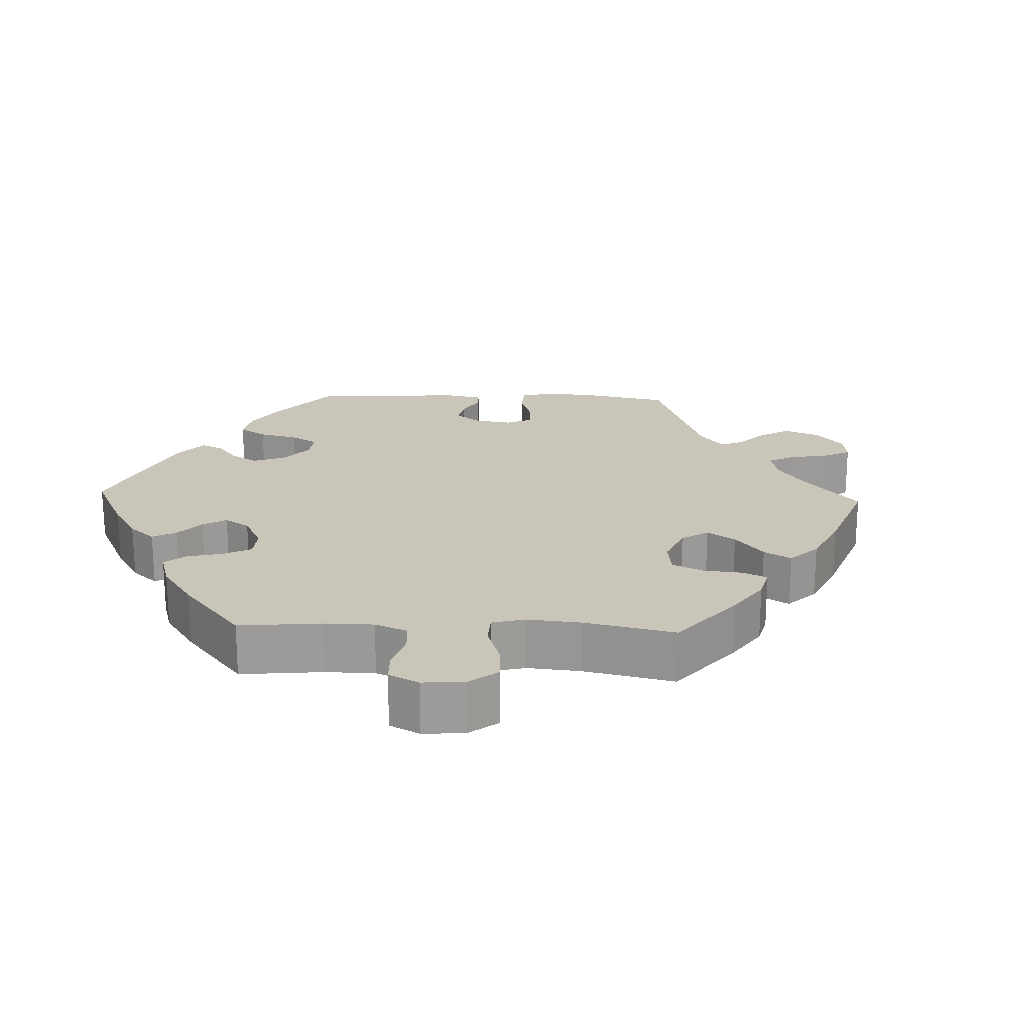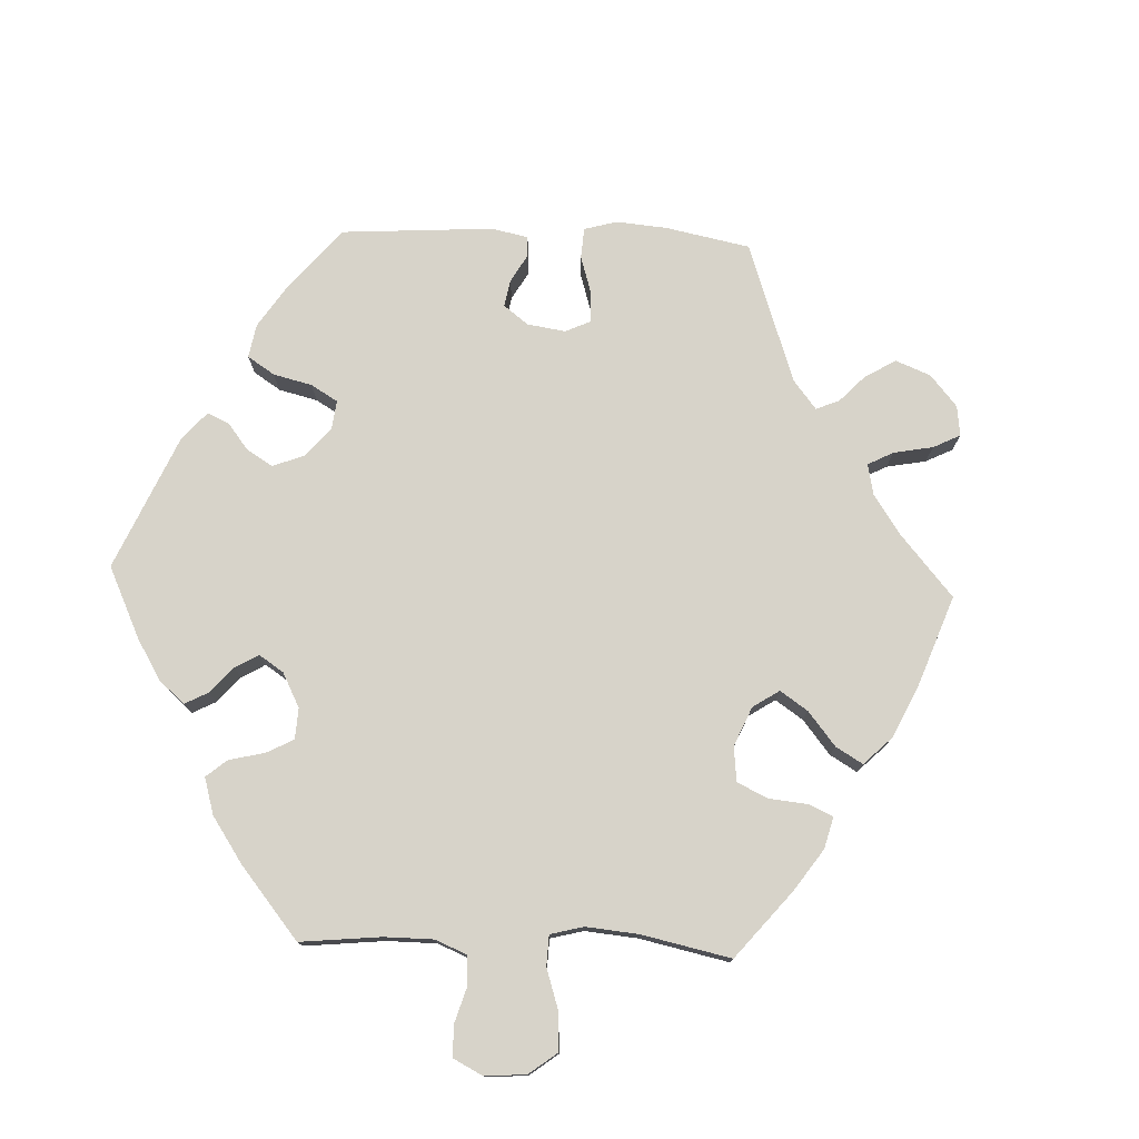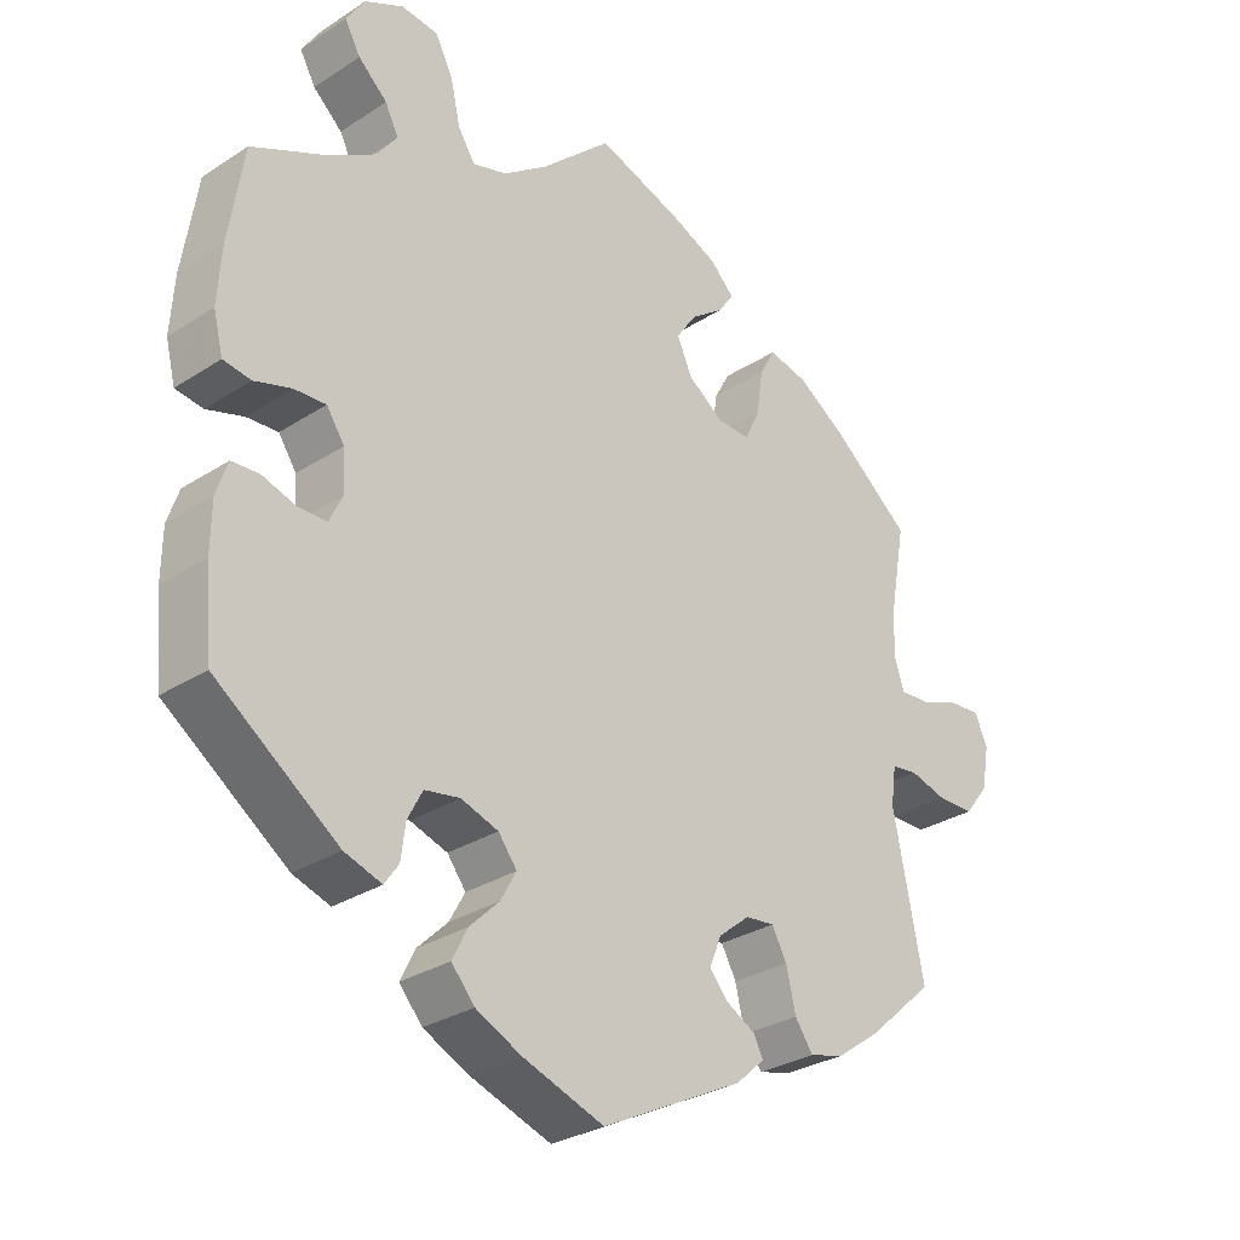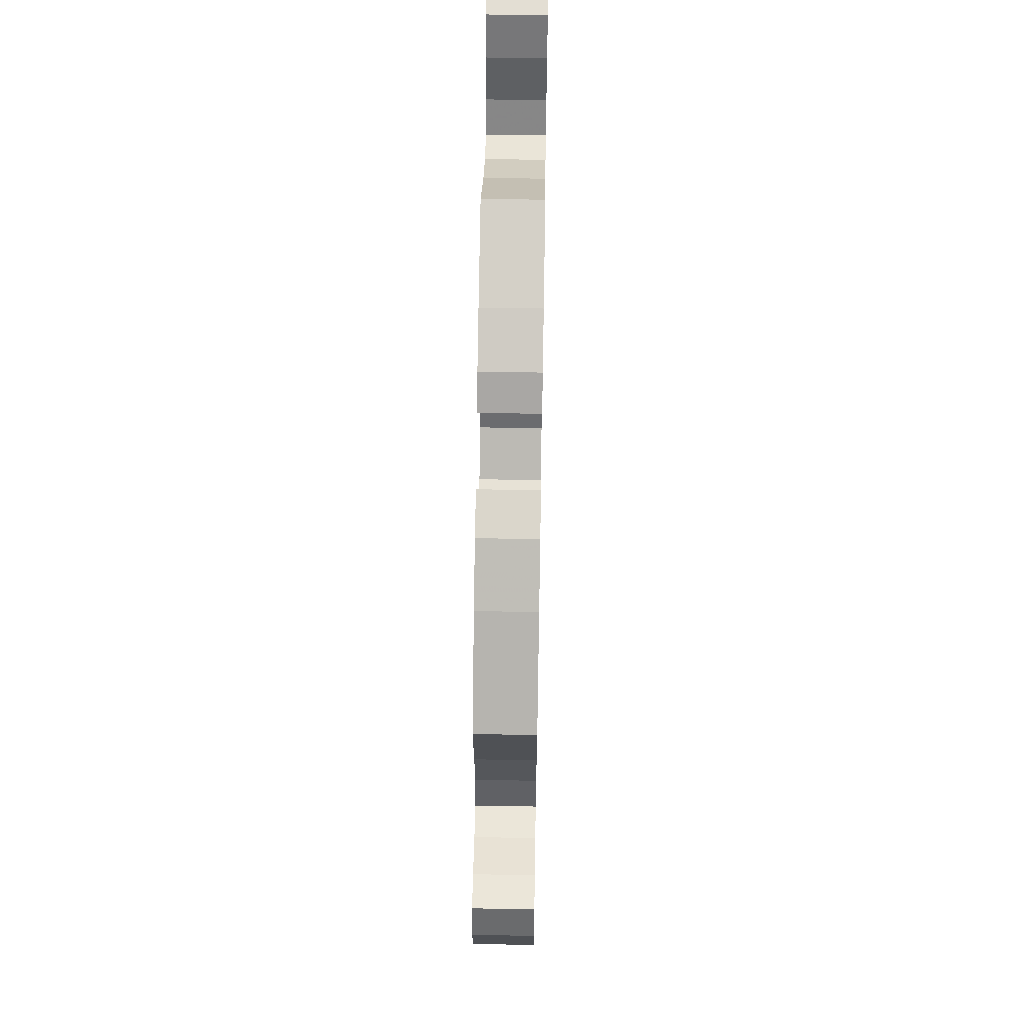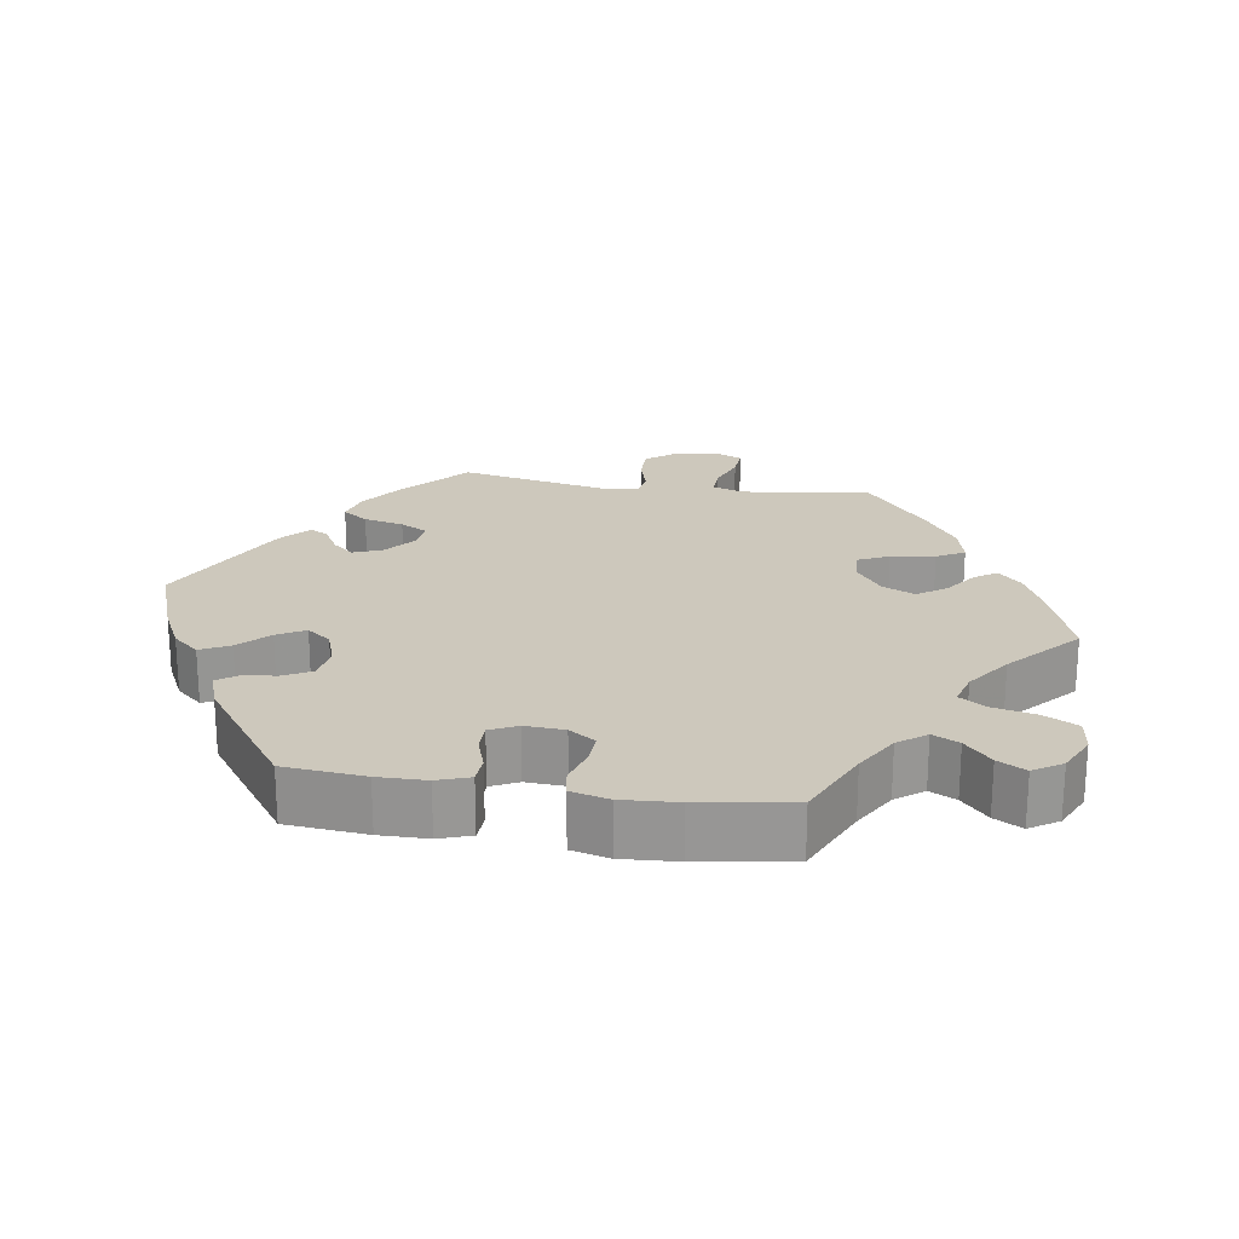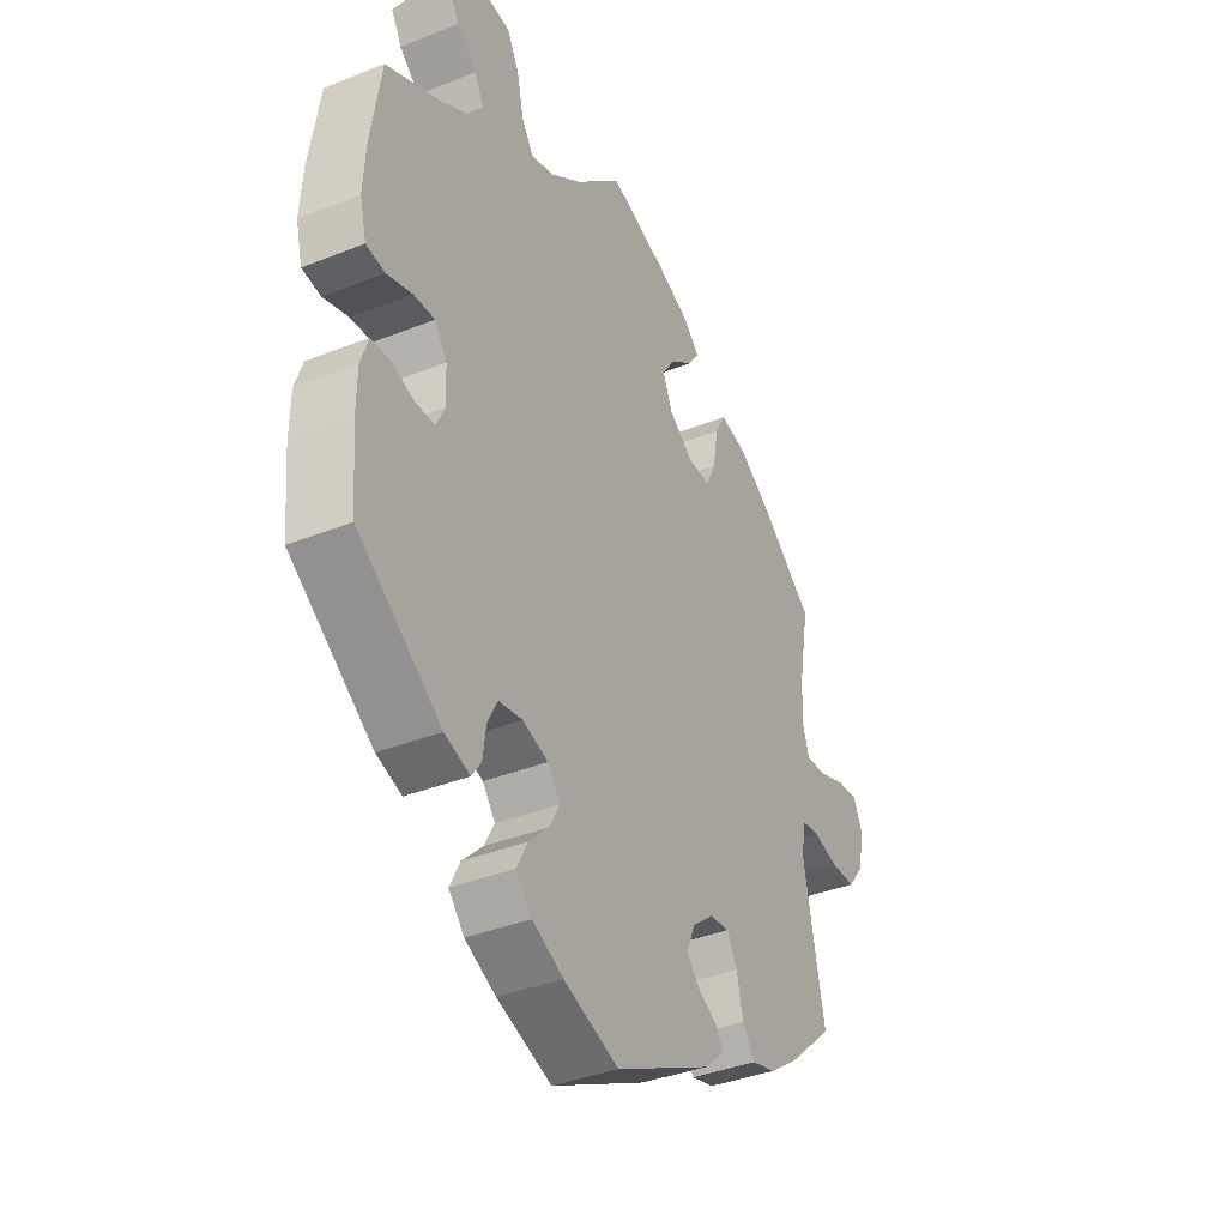
<metadata>
{"format":"obj","ext":"obj","renderer":"f3d","projection":"perspective","resolution":1024,"background":"white","views":[{"elev":20.6,"azim":-27.8,"up":"+Y"},{"elev":76.4,"azim":-27.9,"up":"+Y"},{"elev":-29.4,"azim":-46.3,"up":"+Z"},{"elev":60.2,"azim":91.0,"up":"+Z"},{"elev":22.1,"azim":-81.2,"up":"+Y"},{"elev":-37.3,"azim":-62.8,"up":"+Z"}]}
</metadata>
<code>
v -0.397 0.07 0.336
v -0.338 0.07 0.371
v -0.309 0.07 0.409
v -0.327 0.07 0.445
v -0.366 0.07 0.481
v -0.387 0.07 0.519
v -0.362 0.07 0.558
v -0.31 0.07 0.583
v -0.261 0.07 0.577
v -0.237 0.07 0.531
v -0.224 0.07 0.472
v -0.201 0.07 0.436
v -0.155 0.07 0.449
v -0.095 0.07 0.492
v -0.001 0.07 0.578
v 0.113 0.07 0.537
v 0.176 0.07 0.508
v 0.208 0.07 0.476
v 0.187 0.07 0.446
v 0.143 0.07 0.414
v 0.116 0.07 0.375
v 0.136 0.07 0.33
v 0.184 0.07 0.295
v 0.228 0.07 0.293
v 0.248 0.07 0.335
v 0.257 0.07 0.395
v 0.278 0.07 0.433
v 0.331 0.07 0.42
v 0.396 0.07 0.376
v 0.501 0.07 0.29
v 0.481 0.07 0.179
v 0.477 0.07 0.113
v 0.491 0.07 0.071
v 0.531 0.07 0.073
v 0.584 0.07 0.092
v 0.626 0.07 0.095
v 0.643 0.07 0.056
v 0.633 0.07 -0.001
v 0.601 0.07 -0.042
v 0.551 0.07 -0.042
v 0.502 0.07 -0.028
v 0.467 0.07 -0.033
v 0.46 0.07 -0.084
v 0.501 0.07 -0.288
v 0.411 0.07 -0.368
v 0.353 0.07 -0.409
v 0.307 0.07 -0.421
v 0.283 0.07 -0.386
v 0.27 0.07 -0.331
v 0.25 0.07 -0.294
v 0.211 0.07 -0.298
v 0.169 0.07 -0.332
v 0.153 0.07 -0.372
v 0.178 0.07 -0.401
v 0.217 0.07 -0.423
v 0.23 0.07 -0.448
v 0.191 0.07 -0.483
v 0.001 0.07 -0.578
v -0.108 0.07 -0.539
v -0.169 0.07 -0.509
v -0.2 0.07 -0.473
v -0.18 0.07 -0.433
v -0.14 0.07 -0.394
v -0.119 0.07 -0.356
v -0.144 0.07 -0.323
v -0.194 0.07 -0.306
v -0.241 0.07 -0.314
v -0.261 0.07 -0.352
v -0.267 0.07 -0.398
v -0.286 0.07 -0.425
v -0.336 0.07 -0.408
v -0.5 0.07 -0.289
v -0.51 0.07 -0.179
v -0.509 0.07 -0.113
v -0.494 0.07 -0.069
v -0.457 0.07 -0.067
v -0.412 0.07 -0.082
v -0.374 0.07 -0.082
v -0.356 0.07 -0.045
v -0.359 0.07 0.009
v -0.383 0.07 0.045
v -0.425 0.07 0.043
v -0.475 0.07 0.028
v -0.512 0.07 0.034
v -0.525 0.07 0.086
v -0.52 0.07 0.162
v -0.5 0.07 0.289
v -0.397 0 0.336
v -0.338 0 0.371
v -0.309 0 0.409
v -0.327 0 0.445
v -0.366 0 0.481
v -0.387 0 0.519
v -0.362 0 0.558
v -0.31 0 0.583
v -0.261 0 0.577
v -0.237 0 0.531
v -0.224 0 0.472
v -0.201 0 0.436
v -0.155 0 0.449
v -0.095 0 0.492
v -0.001 0 0.578
v 0.113 0 0.537
v 0.176 0 0.508
v 0.208 0 0.476
v 0.187 0 0.446
v 0.143 0 0.414
v 0.116 0 0.375
v 0.136 0 0.33
v 0.184 0 0.295
v 0.228 0 0.293
v 0.248 0 0.335
v 0.257 0 0.395
v 0.278 0 0.433
v 0.331 0 0.42
v 0.396 0 0.376
v 0.501 0 0.29
v 0.481 0 0.179
v 0.477 0 0.113
v 0.491 0 0.071
v 0.531 0 0.073
v 0.584 0 0.092
v 0.626 0 0.095
v 0.643 0 0.056
v 0.633 0 -0.001
v 0.601 0 -0.042
v 0.551 0 -0.042
v 0.502 0 -0.028
v 0.467 0 -0.033
v 0.46 0 -0.084
v 0.501 0 -0.288
v 0.411 0 -0.368
v 0.353 0 -0.409
v 0.307 0 -0.421
v 0.283 0 -0.386
v 0.27 0 -0.331
v 0.25 0 -0.294
v 0.211 0 -0.298
v 0.169 0 -0.332
v 0.153 0 -0.372
v 0.178 0 -0.401
v 0.217 0 -0.423
v 0.23 0 -0.448
v 0.191 0 -0.483
v 0.001 0 -0.578
v -0.108 0 -0.539
v -0.169 0 -0.509
v -0.2 0 -0.473
v -0.18 0 -0.433
v -0.14 0 -0.394
v -0.119 0 -0.356
v -0.144 0 -0.323
v -0.194 0 -0.306
v -0.241 0 -0.314
v -0.261 0 -0.352
v -0.267 0 -0.398
v -0.286 0 -0.425
v -0.336 0 -0.408
v -0.5 0 -0.289
v -0.51 0 -0.179
v -0.509 0 -0.113
v -0.494 0 -0.069
v -0.457 0 -0.067
v -0.412 0 -0.082
v -0.374 0 -0.082
v -0.356 0 -0.045
v -0.359 0 0.009
v -0.383 0 0.045
v -0.425 0 0.043
v -0.475 0 0.028
v -0.512 0 0.034
v -0.525 0 0.086
v -0.52 0 0.162
v -0.5 0 0.289
f 86 87 1
f 85 86 1 2
f 82 83 84 85
f 81 82 85 2
f 80 81 2 3
f 79 80 3
f 74 75 76 77
f 74 77 78
f 73 74 78
f 72 73 78
f 71 72 78
f 68 69 70 71
f 67 68 71 78
f 66 67 78 79
f 60 61 62 63
f 60 63 64
f 59 60 64
f 58 59 64
f 57 58 64
f 54 55 56 57
f 53 54 57 64
f 52 53 64 65
f 46 47 48 49
f 46 49 50
f 43 44 45 46
f 42 43 46 50
f 38 39 40 41
f 38 41 42
f 37 38 42
f 34 35 36 37
f 33 34 37 42
f 32 33 42 50
f 28 29 30 31
f 25 26 27 28
f 24 25 28 31
f 23 24 31 32
f 17 18 19 20
f 17 20 21
f 14 15 16 17
f 13 14 17 21
f 12 13 21 22
f 8 9 10 11
f 8 11 12
f 7 8 12
f 4 5 6 7
f 3 4 7 12
f 51 52 65 66
f 23 32 50 51
f 23 51 66 79
f 22 23 79
f 3 12 22 79
f 88 174 173
f 89 88 173 172
f 172 171 170 169
f 89 172 169 168
f 90 89 168 167
f 90 167 166
f 164 163 162 161
f 165 164 161
f 165 161 160
f 165 160 159
f 165 159 158
f 158 157 156 155
f 165 158 155 154
f 166 165 154 153
f 150 149 148 147
f 151 150 147
f 151 147 146
f 151 146 145
f 151 145 144
f 144 143 142 141
f 151 144 141 140
f 152 151 140 139
f 136 135 134 133
f 137 136 133
f 133 132 131 130
f 137 133 130 129
f 128 127 126 125
f 129 128 125
f 129 125 124
f 124 123 122 121
f 129 124 121 120
f 137 129 120 119
f 118 117 116 115
f 115 114 113 112
f 118 115 112 111
f 119 118 111 110
f 107 106 105 104
f 108 107 104
f 104 103 102 101
f 108 104 101 100
f 109 108 100 99
f 98 97 96 95
f 99 98 95
f 99 95 94
f 94 93 92 91
f 99 94 91 90
f 153 152 139 138
f 138 137 119 110
f 166 153 138 110
f 166 110 109
f 166 109 99 90
f 1 88 89 2
f 2 89 90 3
f 3 90 91 4
f 4 91 92 5
f 5 92 93 6
f 6 93 94 7
f 7 94 95 8
f 8 95 96 9
f 9 96 97 10
f 10 97 98 11
f 11 98 99 12
f 12 99 100 13
f 13 100 101 14
f 14 101 102 15
f 15 102 103 16
f 16 103 104 17
f 17 104 105 18
f 18 105 106 19
f 19 106 107 20
f 20 107 108 21
f 21 108 109 22
f 22 109 110 23
f 23 110 111 24
f 24 111 112 25
f 25 112 113 26
f 26 113 114 27
f 27 114 115 28
f 28 115 116 29
f 29 116 117 30
f 30 117 118 31
f 31 118 119 32
f 32 119 120 33
f 33 120 121 34
f 34 121 122 35
f 35 122 123 36
f 36 123 124 37
f 37 124 125 38
f 38 125 126 39
f 39 126 127 40
f 40 127 128 41
f 41 128 129 42
f 42 129 130 43
f 43 130 131 44
f 44 131 132 45
f 45 132 133 46
f 46 133 134 47
f 47 134 135 48
f 48 135 136 49
f 49 136 137 50
f 50 137 138 51
f 51 138 139 52
f 52 139 140 53
f 53 140 141 54
f 54 141 142 55
f 55 142 143 56
f 56 143 144 57
f 57 144 145 58
f 58 145 146 59
f 59 146 147 60
f 60 147 148 61
f 61 148 149 62
f 62 149 150 63
f 63 150 151 64
f 64 151 152 65
f 65 152 153 66
f 66 153 154 67
f 67 154 155 68
f 68 155 156 69
f 69 156 157 70
f 70 157 158 71
f 71 158 159 72
f 72 159 160 73
f 73 160 161 74
f 74 161 162 75
f 75 162 163 76
f 76 163 164 77
f 77 164 165 78
f 78 165 166 79
f 79 166 167 80
f 80 167 168 81
f 81 168 169 82
f 82 169 170 83
f 83 170 171 84
f 84 171 172 85
f 85 172 173 86
f 86 173 174 87
f 87 174 88 1

</code>
